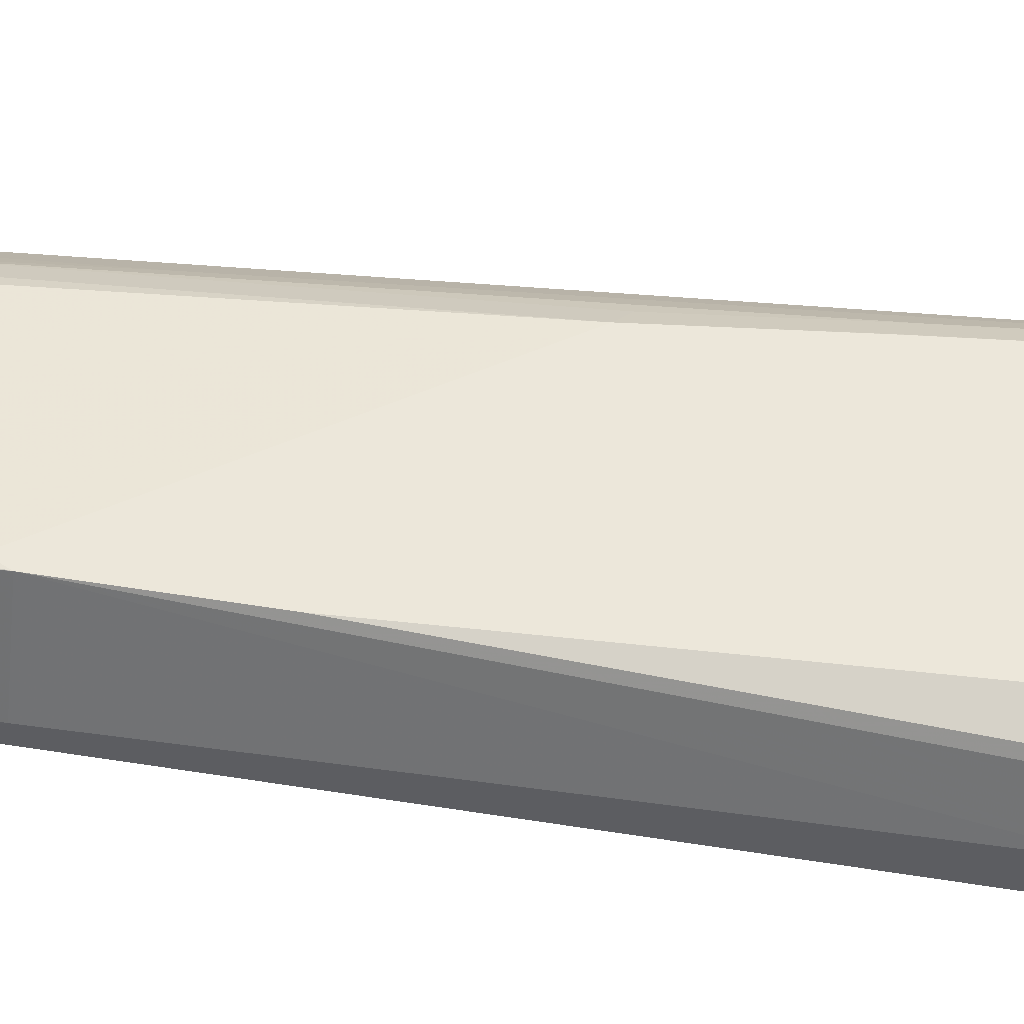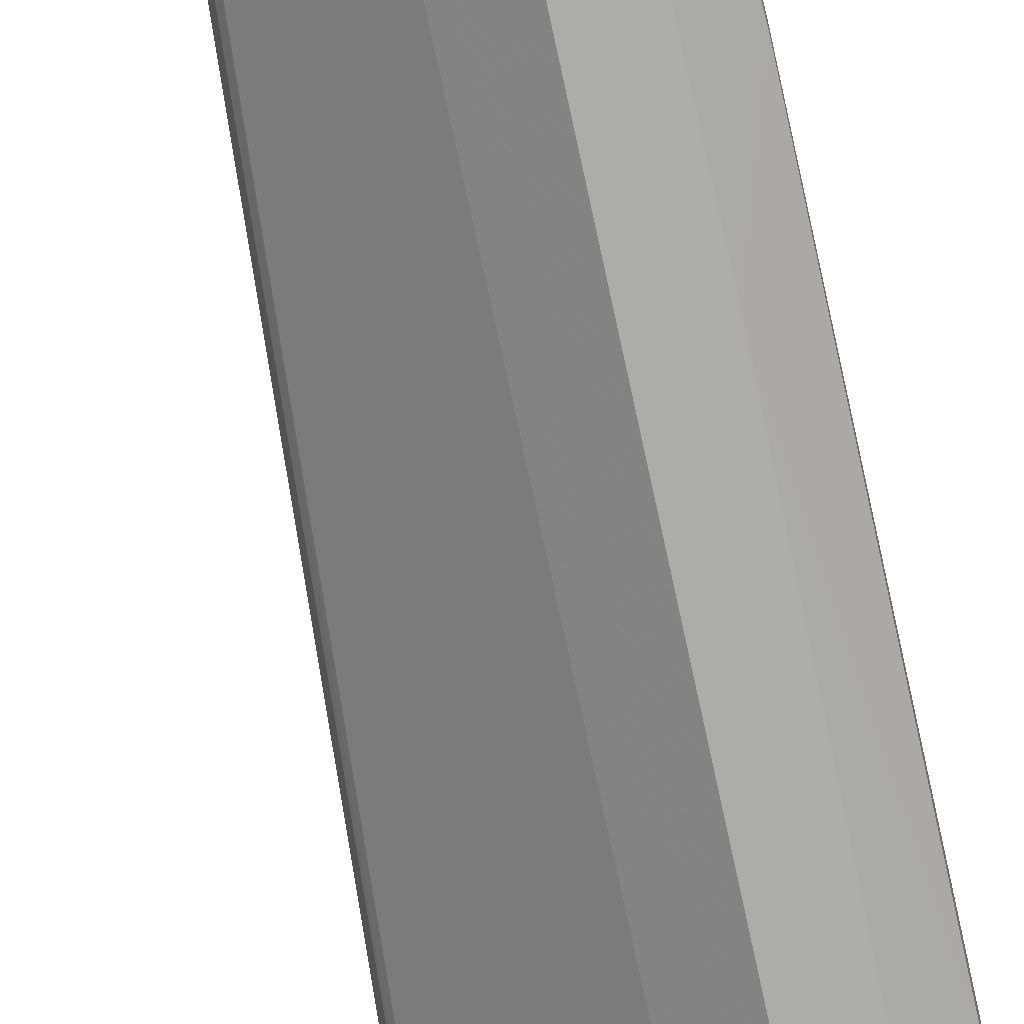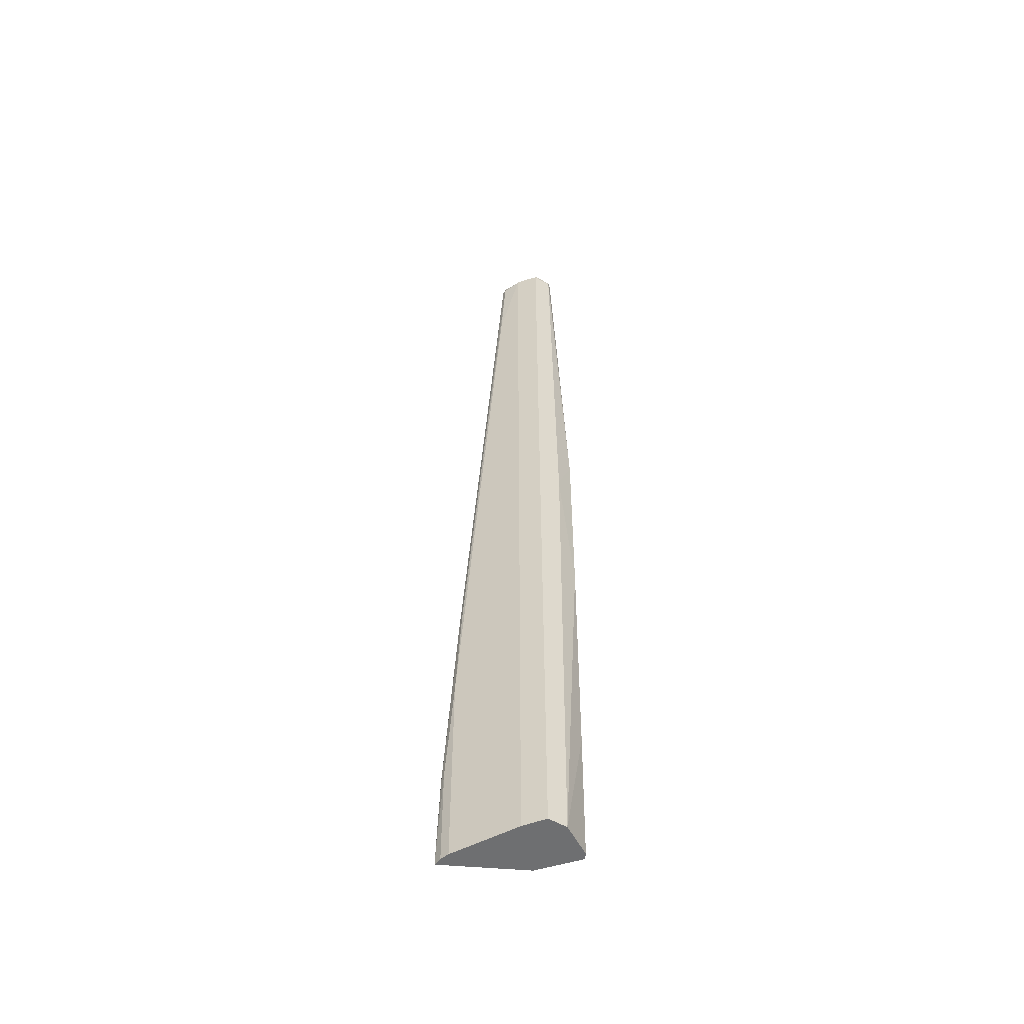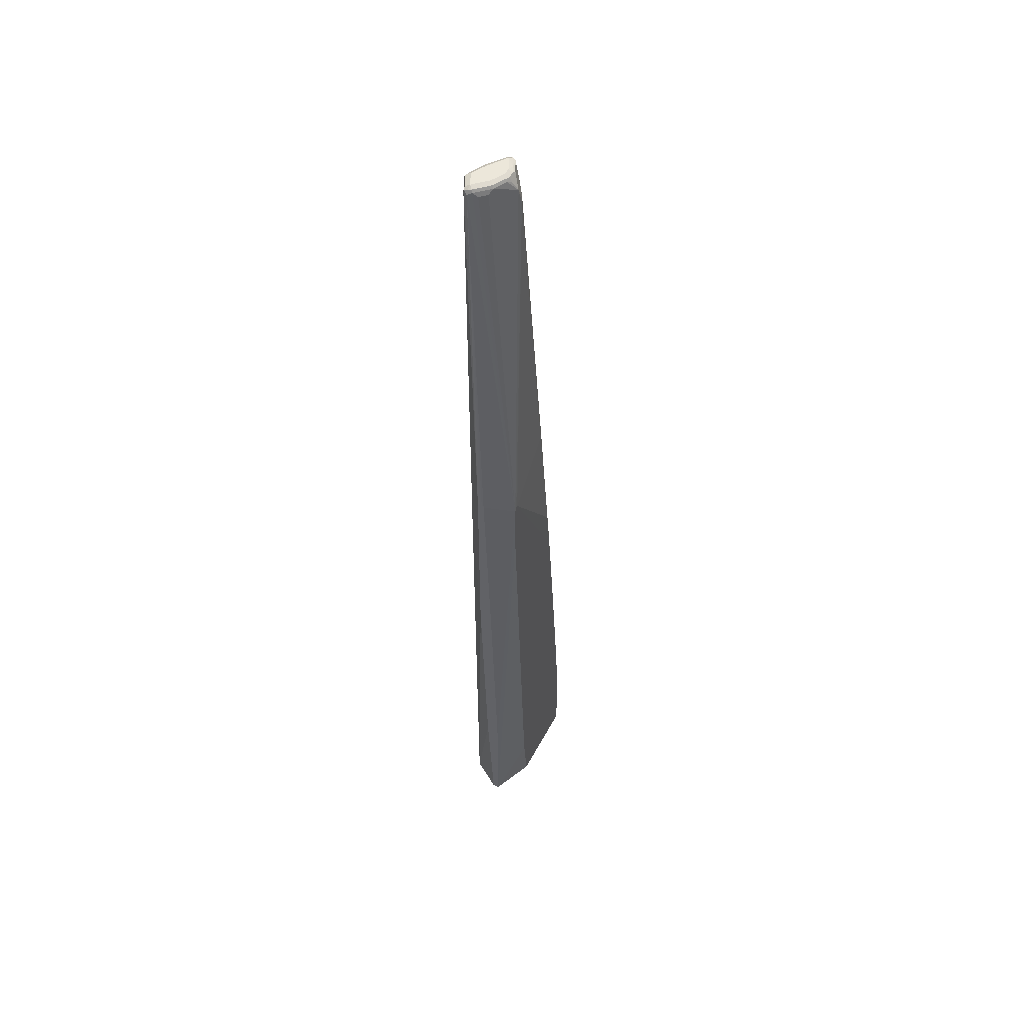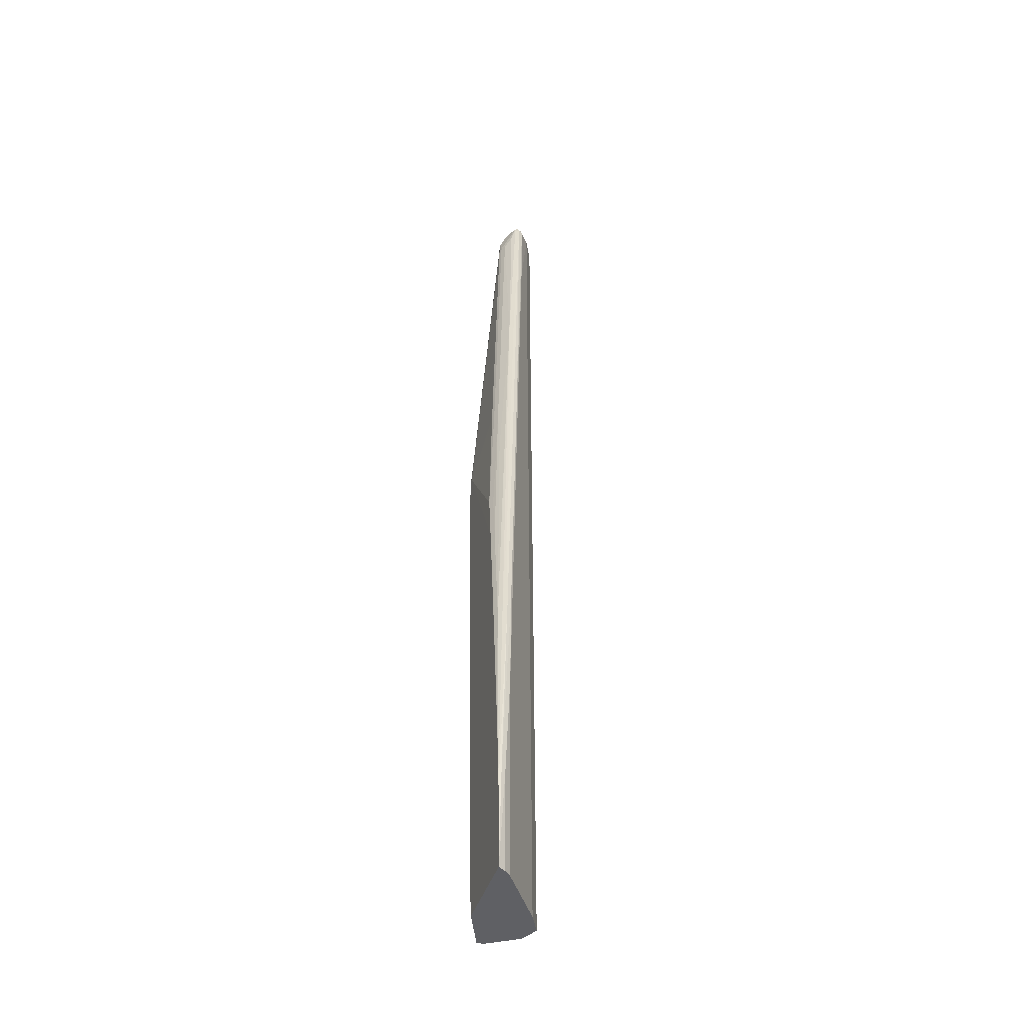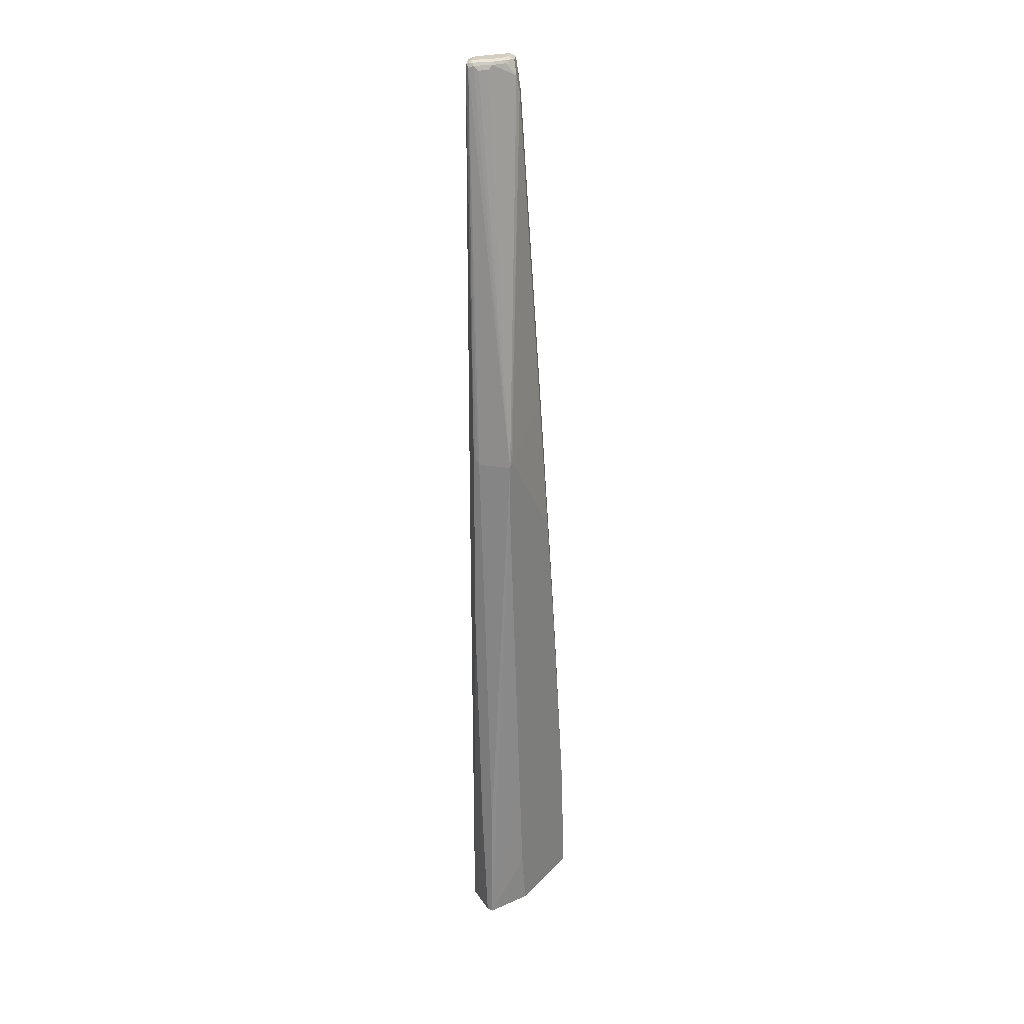
<metadata>
{"format":"obj","ext":"obj","renderer":"f3d","projection":"perspective","resolution":1024,"background":"white","views":[{"elev":51.6,"azim":-79.8,"up":"+Z"},{"elev":-72.7,"azim":-168.0,"up":"+Z"},{"elev":-54.5,"azim":175.0,"up":"+Y"},{"elev":51.9,"azim":-62.4,"up":"+Y"},{"elev":-43.4,"azim":72.7,"up":"+Y"},{"elev":25.8,"azim":-57.5,"up":"+Y"}]}
</metadata>
<code>
v 0.2092 -0.5372 0.03568
v 0.2078 -0.4725 0.03568
v 0.08548 -0.5372 0.03568
v 0.2026 -0.5372 0.02532
v 0.2026 -0.3861 0.02532
v 0.2058 -0.3925 0.03165
v 0.2058 -0.3893 0.03481
v 0.2053 -0.3893 0.03568
v 0.0229 -0.5372 0.009489
v 0.07598 -0.4558 0.03568
v 0.1931 -0.5372 0.01582
v 0.1931 -0.2247 0.01582
v 0.1868 -0.0696 0.01265
v 0.1899 -0.08535 0.01899
v 0.1868 -0.08535 0.02532
v 0.1954 -0.286 0.03568
v 0.1836 -0.1044 0.03165
v 0.0229 -0.3513 0.009489
v 0.0229 -0.5372 -7.87e-06
v 0.06648 -0.2943 0.03568
v 0.038 0.2088 0.03568
v 0.1076 -0.5372 -0.04115
v 0.1076 0.8673 -0.04115
v 0.1646 0.2595 -0.003173
v 0.1583 0.4051 -0.006339
v 0.1614 0.3893 -7.87e-06
v 0.1772 0.09502 0.01582
v 0.1456 0.5697 0.003158
v 0.1741 0.08549 0.02215
v 0.1764 -0.1057 0.03568
v 0.1551 0.2659 0.02215
v 0.1456 0.3513 0.02215
v 0.1646 0.06657 0.03165
v 0.0229 -0.009389 -7.87e-06
v 0.038 0.2848 0.03568
v 0.0229 -0.3418 -0.009505
v 0.05065 -0.5372 -0.04432
v 0.1013 -0.5372 -0.04432
v 0.1013 0.861 -0.04432
v 0.07598 0.8641 -0.05698
v 0.08864 0.8673 -0.05065
v 0.07598 0.8737 -0.04748
v 0.09497 0.8737 -0.03799
v 0.1029 0.872 -0.0364
v 0.1235 0.8737 -0.01899
v 0.1282 0.8688 -0.02374
v 0.1298 0.861 -0.02532
v 0.1361 0.7343 -0.02216
v 0.1329 0.8641 -0.01899
v 0.1488 0.5697 -0.003173
v 0.1298 0.8641 -0.01266
v 0.1266 0.8451 -0.006339
v 0.1171 0.8262 0.003158
v 0.1567 0.07127 0.03561
v 0.1565 0.07113 0.03568
v 0.1092 0.8309 0.007121
v 0.1377 0.356 0.02611
v 0.1551 0.1425 0.03165
v 0.0229 0.2848 -0.009505
v 0.04117 0.2911 0.03568
v 0.1045 0.8262 0.009489
v 0.09973 0.8499 0.007121
v 0.06965 0.8673 -0.01266
v 0.06333 0.861 -0.01583
v 0.05383 0.861 -0.02532
v 0.05065 0.8673 -0.03165
v 0.0475 0.8641 -0.03799
v 0.0229 2.07e-06 -0.01899
v 0.05698 -0.5372 -0.04748
v 0.04432 0.2088 -0.04115
v 0.08005 -0.5372 -0.05495
v 0.05698 0.8641 -0.04748
v 0.07281 0.8705 -0.05381
v 0.07598 -0.5372 -0.05698
v 0.05698 0.8737 -0.03799
v 0.1045 0.8737 -0.009505
v 0.114 0.8712 -0.008316
v 0.1298 0.8705 -0.01583
v 0.1282 0.8688 -0.01186
v 0.1235 0.8546 -0.00594
v 0.114 0.8356 0.003557
v 0.1472 0.1472 0.03561
v 0.04432 0.2911 0.03568
v 0.1187 0.8499 -0.002375
v 0.1329 0.3513 0.02848
v 0.0229 0.2874 -0.01079
v 0.1092 0.8688 -0.002375
v 0.1045 0.8705 -0.003173
v 0.09497 0.8705 -0.003173
v 0.09497 0.8641 -7.87e-06
v 0.08864 0.8673 -0.003173
v 0.07124 0.8712 -0.01424
v 0.05224 0.8712 -0.03323
v 0.05065 0.8705 -0.03799
v 0.04987 0.8688 -0.04273
v 0.0229 0.2848 -0.01899
v 0.0229 0.2888 -0.01703
v 0.0229 0.2911 -0.01583
v 0.0229 0.2911 -0.01266
v 0.04432 0.2184 -0.04115
v 0.05065 0.8641 -0.04432
v 0.05383 0.8705 -0.04432
v 0.07598 0.8737 -0.01899
v 0.09497 0.8737 -0.009505
v 0.09023 0.8712 -0.004752
f 49 78 51
f 42 45 43
f 42 73 75
f 43 45 44
f 45 76 77
f 45 77 78
f 45 78 46
f 46 78 49
f 46 49 47
f 51 78 79
f 56 84 62
f 52 79 80
f 52 80 53
f 53 80 81
f 53 81 56
f 54 82 55
f 55 82 83
f 56 81 80
f 56 80 84
f 56 62 61
f 42 76 45
f 51 79 52
f 42 104 76
f 34 35 59
f 42 75 103
f 33 82 54
f 56 61 57
f 35 60 61
f 35 61 62
f 35 62 63
f 35 63 64
f 35 64 65
f 35 65 66
f 35 66 67
f 35 67 59
f 36 68 37
f 37 68 70
f 37 70 100
f 37 100 101
f 37 101 72
f 37 72 69
f 38 71 39
f 39 71 40
f 40 72 73
f 40 73 41
f 40 71 74
f 40 74 69
f 40 69 72
f 42 103 104
f 57 61 85
f 95 102 101
f 59 67 86
f 73 102 75
f 75 93 92
f 75 92 103
f 75 102 94
f 75 94 93
f 76 104 89
f 76 89 88
f 76 88 77
f 77 88 87
f 77 87 79
f 72 102 73
f 77 79 78
f 82 85 83
f 89 104 105
f 89 105 91
f 89 91 90
f 92 105 104
f 92 104 103
f 94 102 95
f 33 58 82
f 95 101 96
f 96 101 100
f 79 84 80
f 57 85 82
f 72 101 102
f 68 96 100
f 60 83 61
f 61 83 85
f 62 84 79
f 62 79 87
f 62 87 88
f 62 88 89
f 62 89 90
f 62 90 91
f 62 91 63
f 63 91 105
f 68 100 70
f 63 105 92
f 63 93 66
f 63 66 65
f 63 65 64
f 66 93 94
f 66 94 67
f 67 94 95
f 67 95 96
f 67 96 97
f 67 98 99
f 67 99 86
f 63 92 93
f 32 58 33
f 67 97 98
f 32 57 82
f 3 10 9
f 4 11 12
f 4 12 5
f 5 12 13
f 5 13 6
f 6 13 14
f 6 14 7
f 7 14 15
f 7 15 8
f 8 15 17
f 2 7 8
f 8 17 16
f 9 34 59
f 9 59 86
f 9 86 99
f 9 99 98
f 9 98 97
f 9 97 96
f 9 96 68
f 9 68 36
f 9 36 19
f 9 10 20
f 9 18 34
f 9 20 21
f 2 6 7
f 1 4 5
f 32 82 58
f 1 2 8
f 1 8 16
f 1 16 30
f 1 30 55
f 1 55 83
f 1 83 60
f 1 60 35
f 1 35 21
f 1 21 20
f 1 5 6
f 1 20 10
f 1 3 9
f 1 9 19
f 1 19 37
f 1 37 69
f 1 69 74
f 1 74 71
f 1 71 38
f 1 38 22
f 1 22 11
f 1 11 4
f 1 10 3
f 9 21 35
f 1 6 2
f 11 22 23
f 23 43 44
f 23 44 45
f 23 45 46
f 23 46 47
f 23 47 48
f 23 48 24
f 24 48 25
f 25 48 47
f 25 49 26
f 26 49 50
f 23 42 43
f 27 50 28
f 28 49 51
f 28 51 52
f 28 52 53
f 28 53 32
f 28 32 31
f 30 33 54
f 30 54 55
f 32 53 56
f 9 35 18
f 32 56 57
f 28 50 49
f 23 73 42
f 25 47 49
f 14 27 15
f 12 23 24
f 23 41 73
f 12 24 13
f 13 24 25
f 13 25 26
f 13 26 14
f 14 26 50
f 14 50 27
f 15 27 28
f 15 28 29
f 16 17 30
f 15 29 17
f 11 23 12
f 17 28 31
f 17 31 32
f 17 32 33
f 17 33 30
f 18 35 34
f 19 36 37
f 22 38 39
f 22 39 23
f 23 39 40
f 23 40 41
f 17 29 28

</code>
